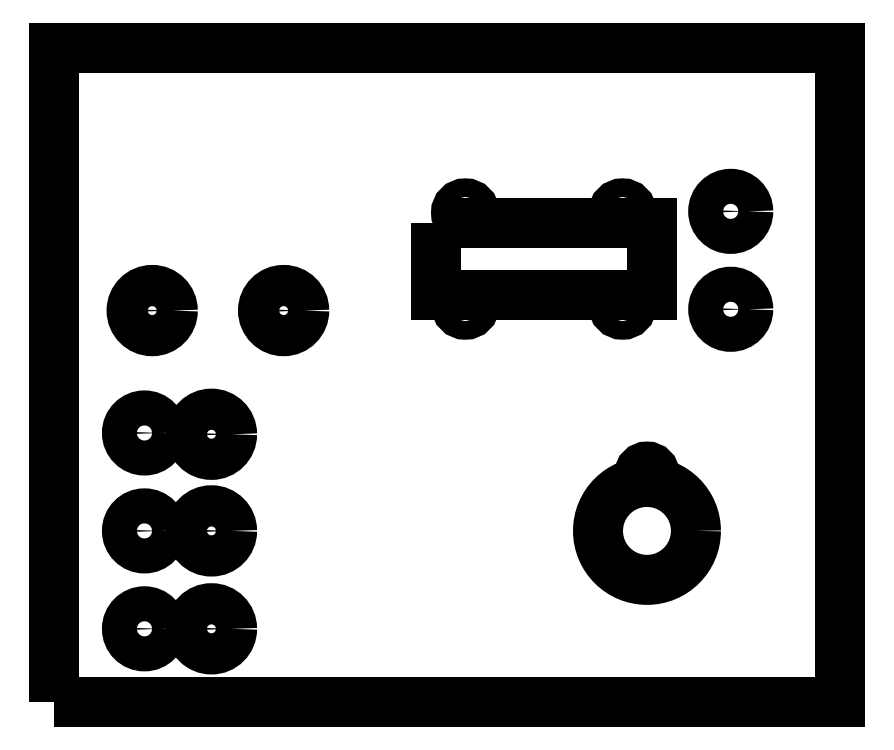
<metadata>
{"format":"dxf","ext":"dxf","renderer":"ezdxf+matplotlib","layout":"modelspace","background":"white","min_lineweight":24,"dpi":150}
</metadata>
<code>
0
SECTION
2
ENTITIES
0
CIRCLE
8
0
10
30.5
20
14.25
30
0
40
4
0
CIRCLE
8
0
10
17.5
20
52.25
30
0
40
3.4
0
POLYLINE
8
0
70
1
66
1
10
0
20
0
30
0
0
VERTEX
8
0
10
0
20
0
30
0
0
VERTEX
8
0
10
152.4
20
0
30
0
0
VERTEX
8
0
10
152.4
20
127
30
0
0
VERTEX
8
0
10
0
20
127
30
0
0
SEQEND
8
0
0
CIRCLE
8
0
10
19
20
76
30
0
40
4
0
CIRCLE
8
0
10
131.2
20
76.25
30
0
40
3.4
0
INSERT
2
SKETCH003
8
0
10
0
20
0
30
0
0
CIRCLE
8
0
10
17.5
20
14.25
30
0
40
3.4
0
INSERT
2
SKETCH004
8
0
10
0
20
0
30
0
0
CIRCLE
8
0
10
131.2
20
95.25
30
0
40
3.4
0
CIRCLE
8
0
10
44.5
20
76
30
0
40
4
0
CIRCLE
8
0
10
30.5
20
52
30
0
40
4
0
CIRCLE
8
0
10
17.5
20
33.25
30
0
40
3.4
0
CIRCLE
8
0
10
30.5
20
33.25
30
0
40
4
0
ENDSEC
0
EOF

</code>
